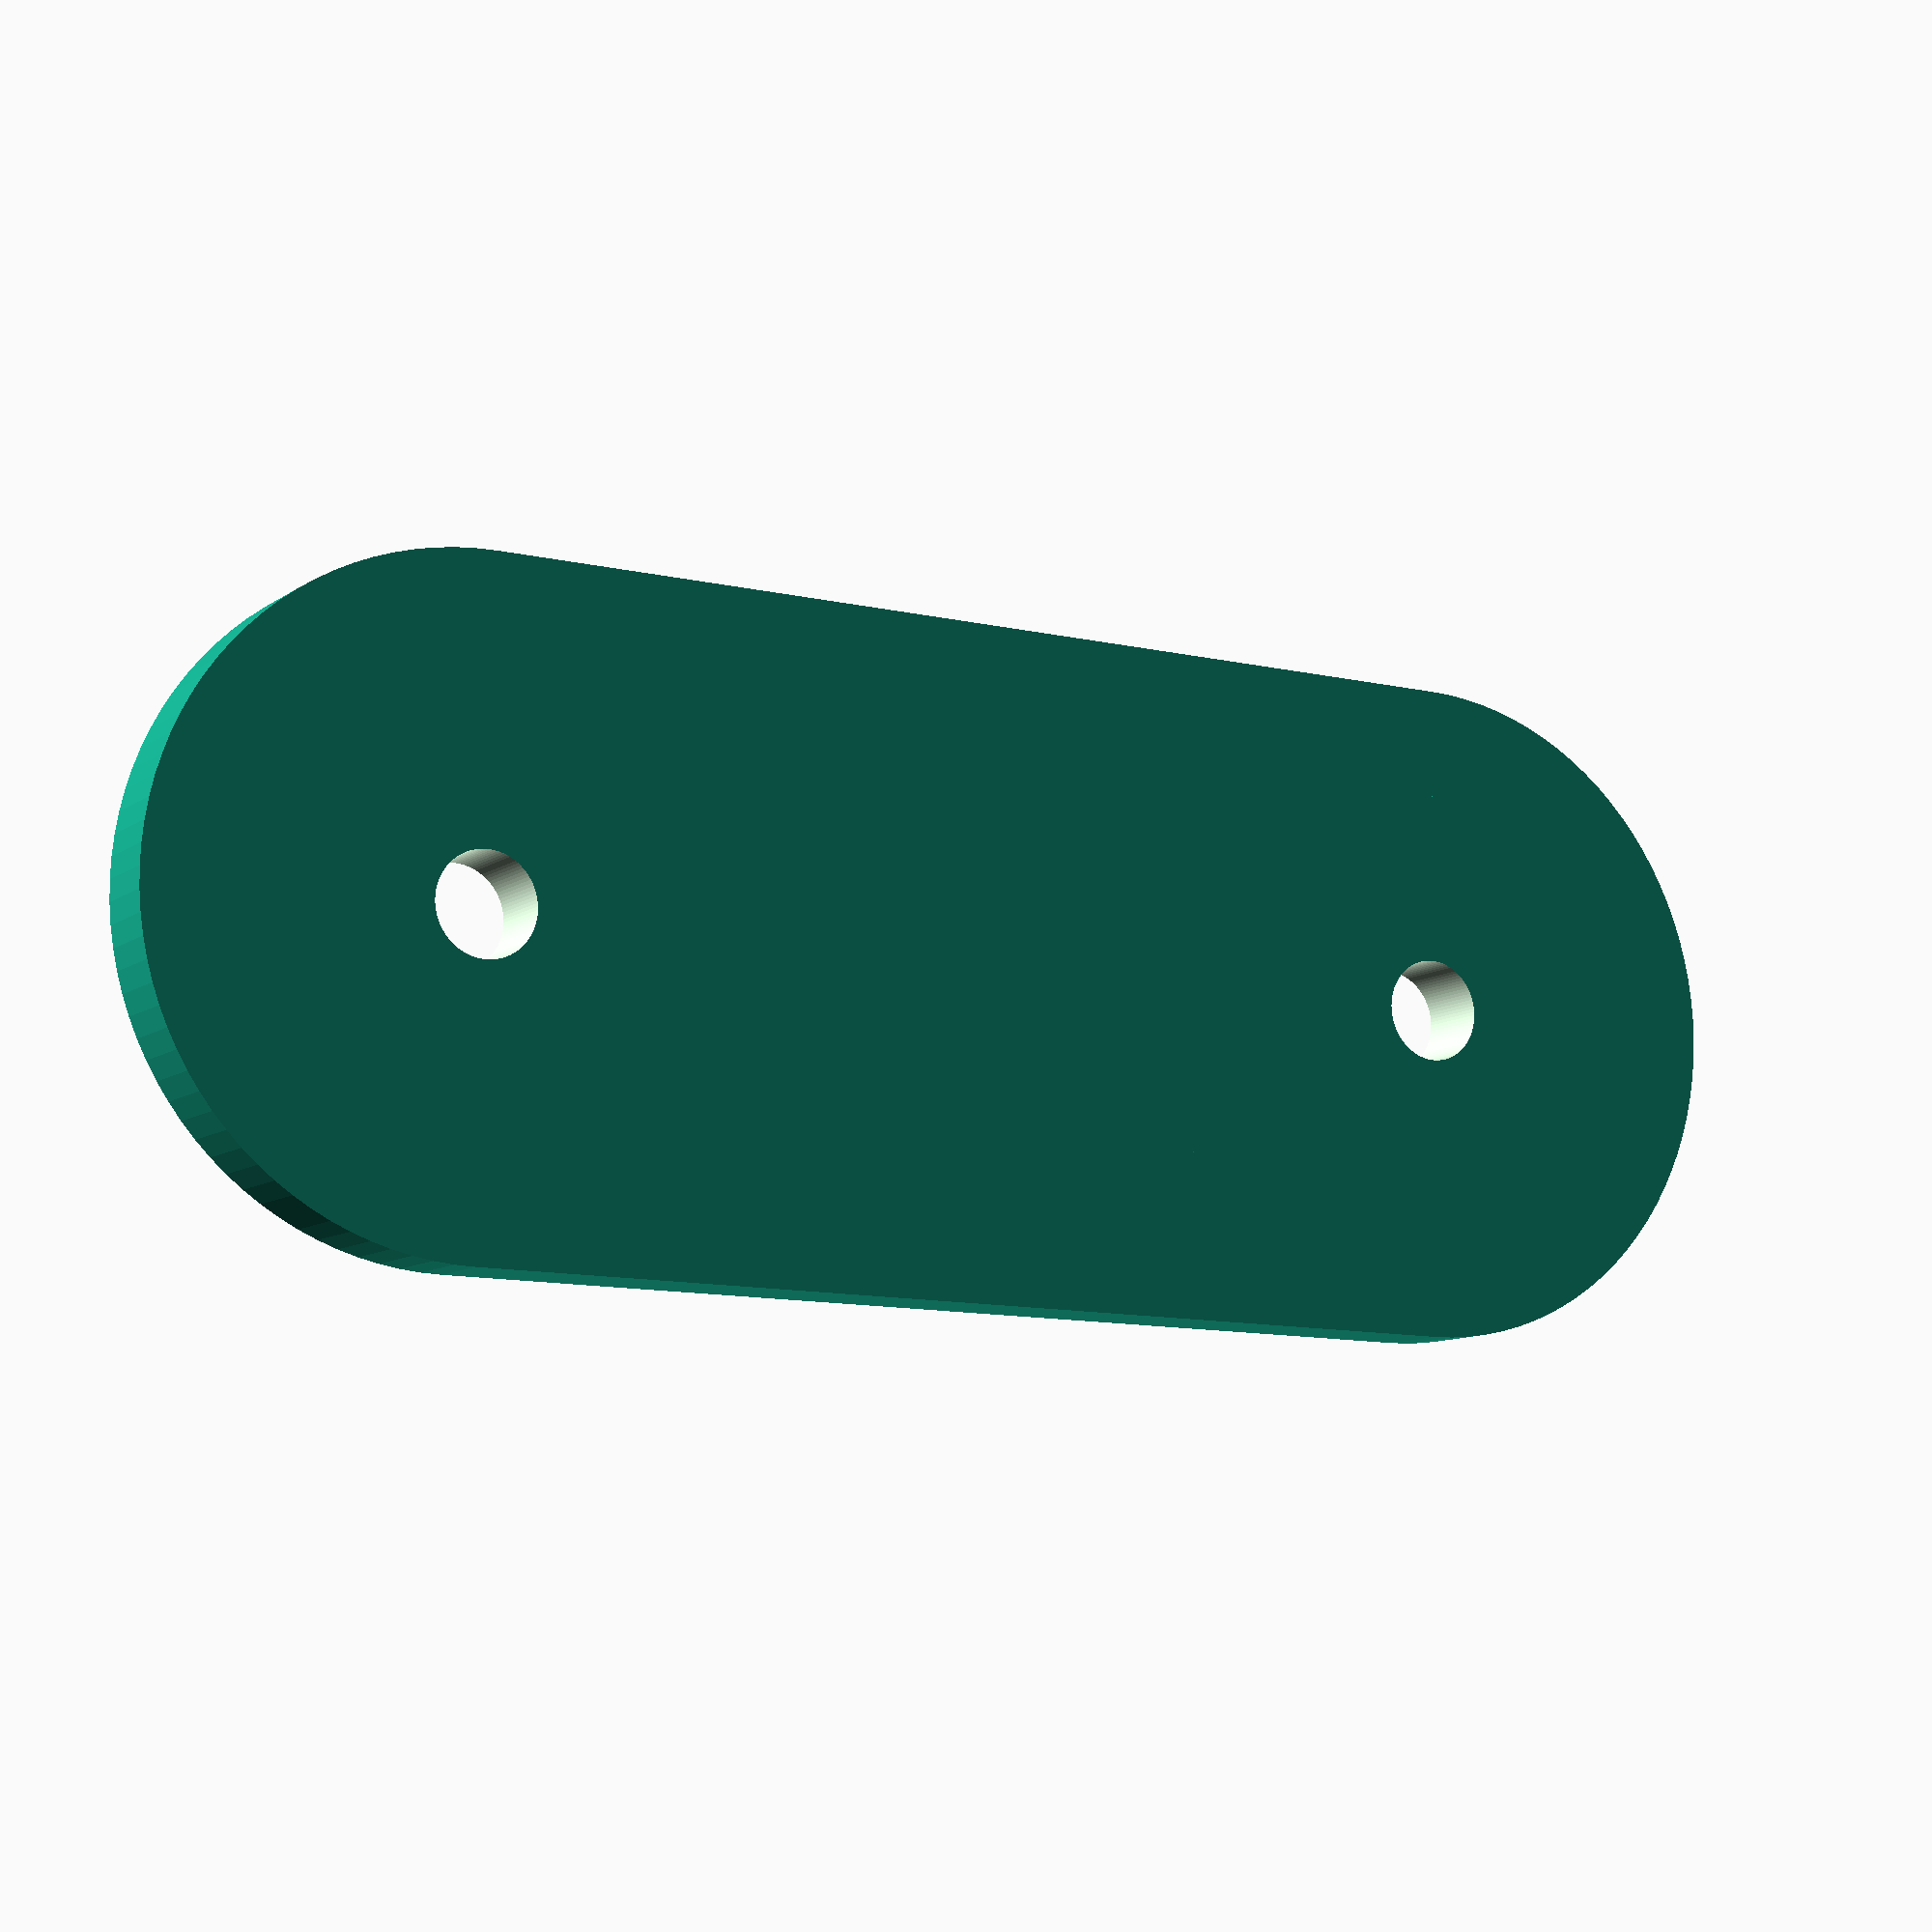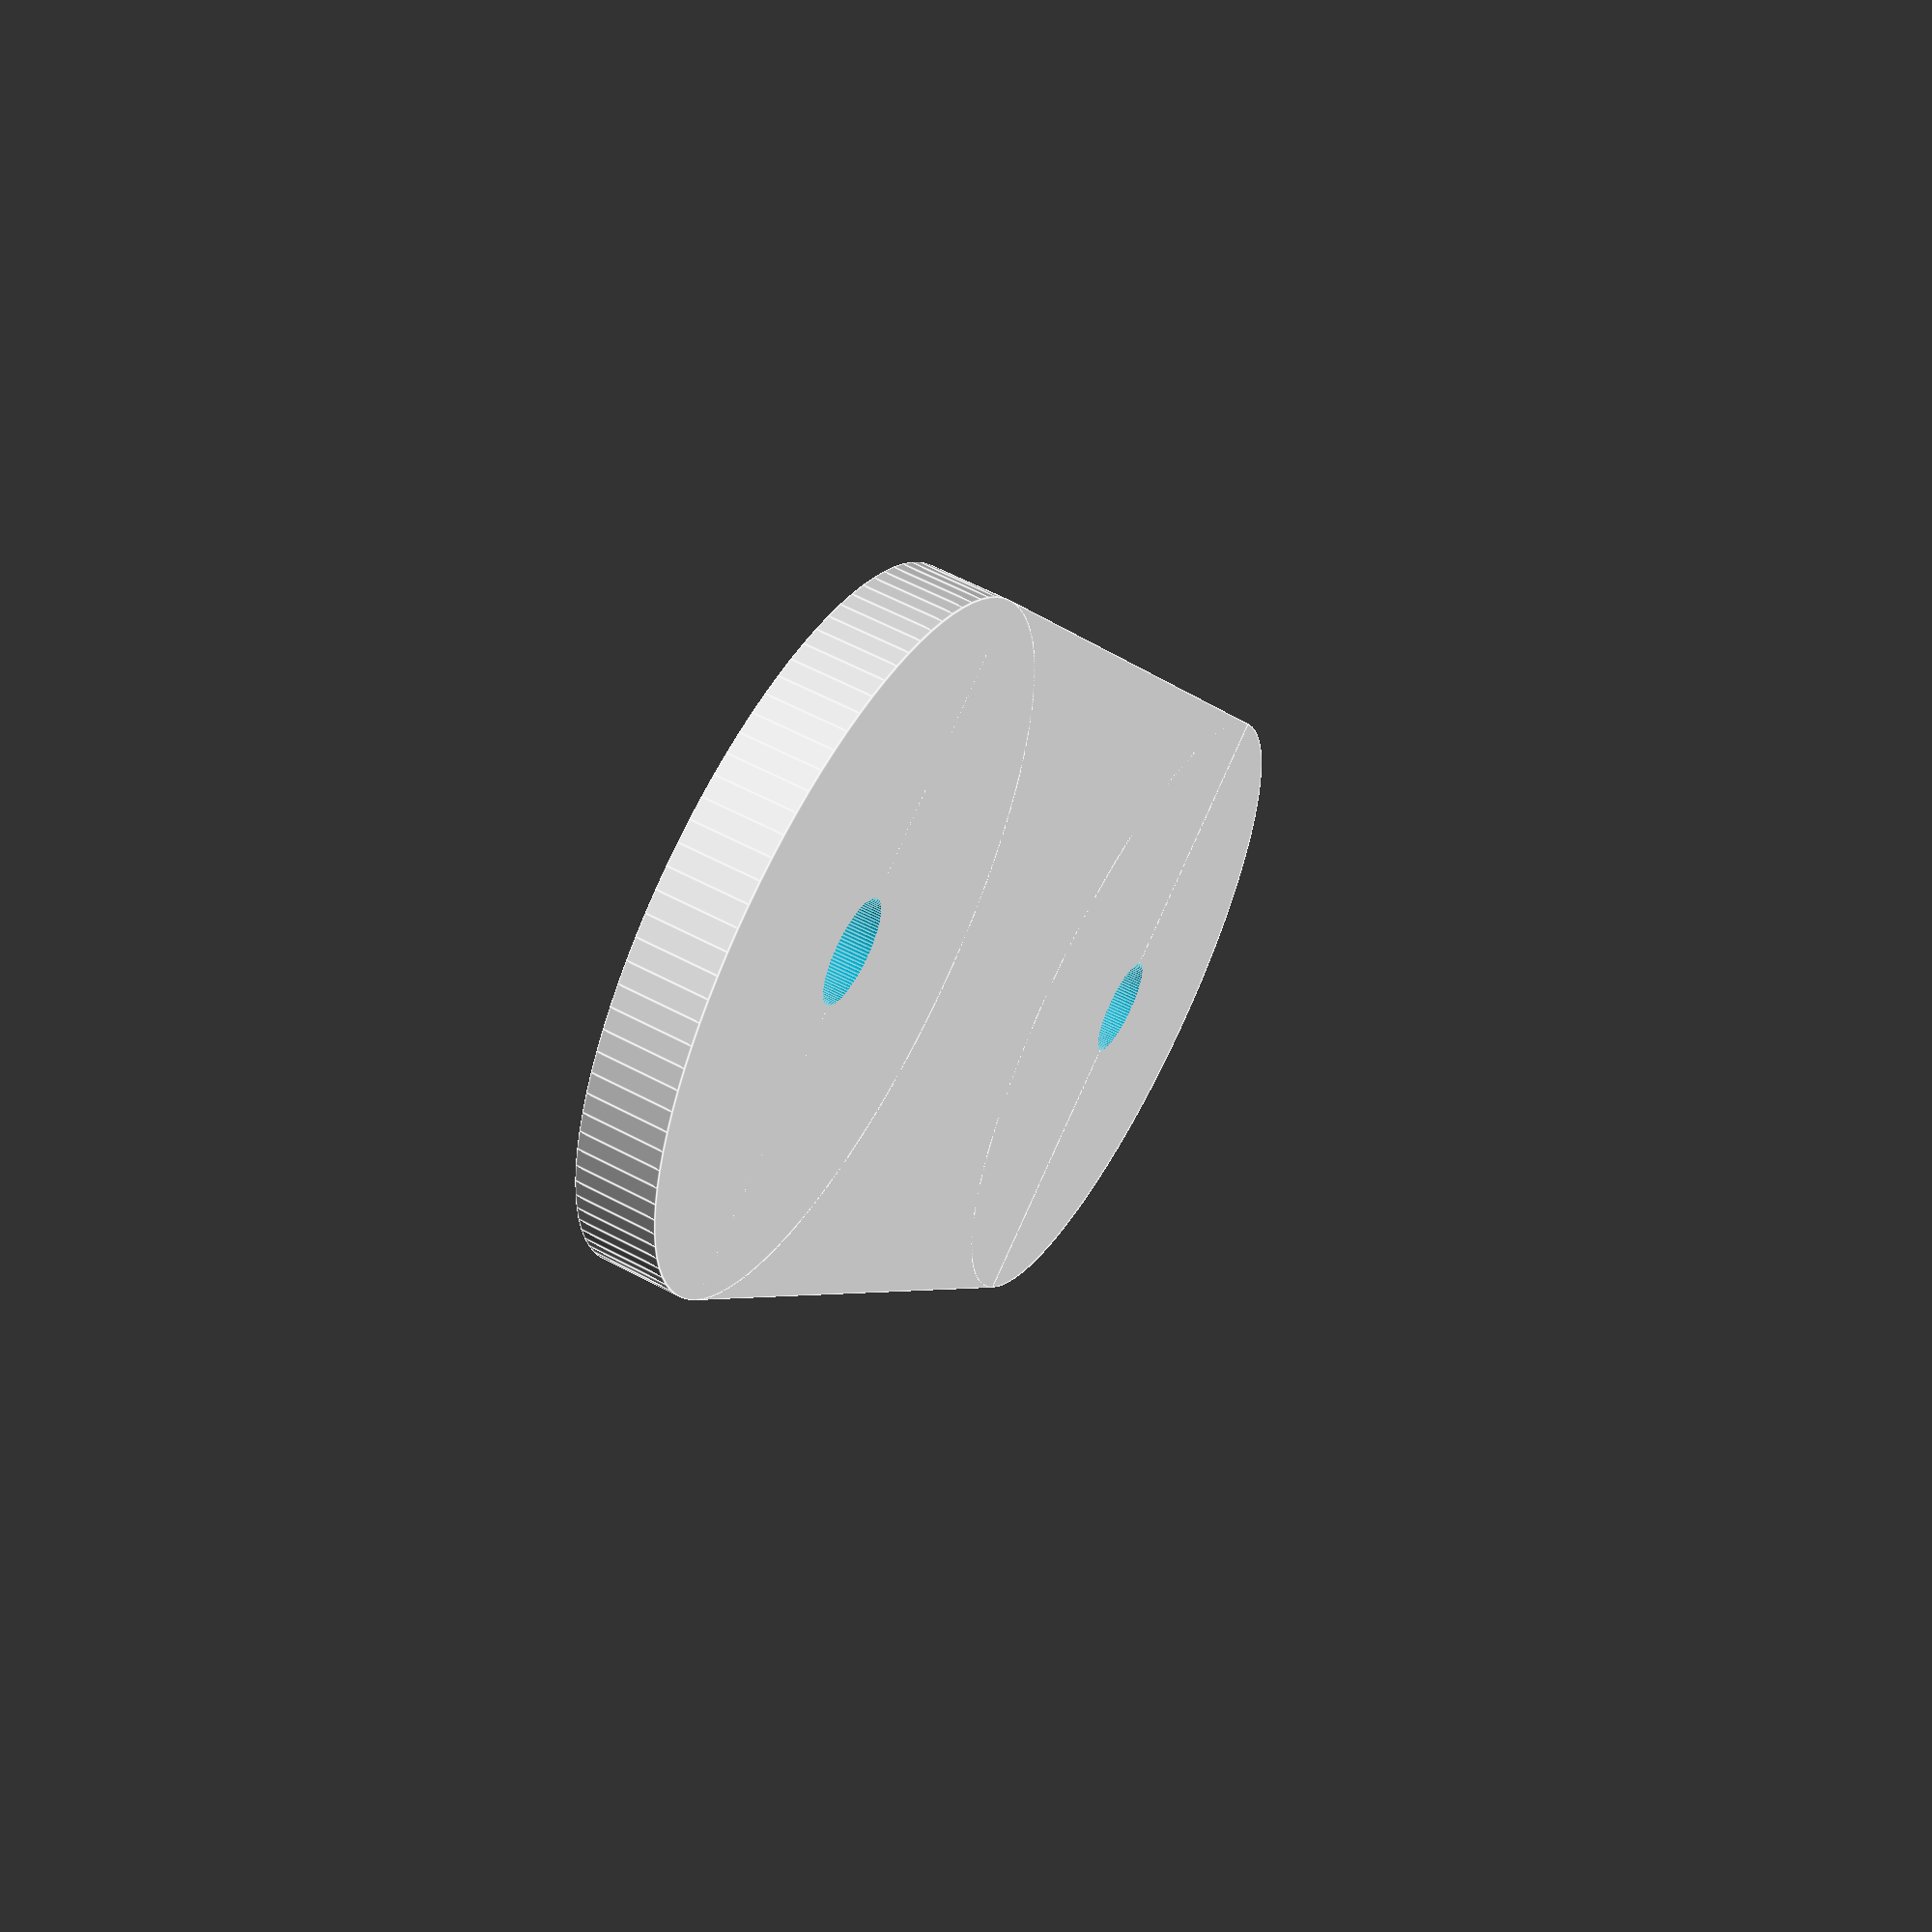
<openscad>
difference() {
    union() {
        translate([-20.5/2,0,0])
        cylinder(d=13,h=1.5,center=true,$fn=100);
        translate([20.5/2,0,0])
        cylinder(d=13,h=1.5,center=true,$fn=100);
        cube([20.5,13,1.5],center=true);
    }
    
    translate([-20.5/2,0,0])
    cylinder(d=2,h=2,center=true,$fn=100);
    translate([20.5/2,0,0])
    cylinder(d=2,h=2,center=true,$fn=100);
}
</openscad>
<views>
elev=189.7 azim=180.8 roll=209.6 proj=p view=solid
elev=121.4 azim=238.5 roll=241.2 proj=p view=edges
</views>
